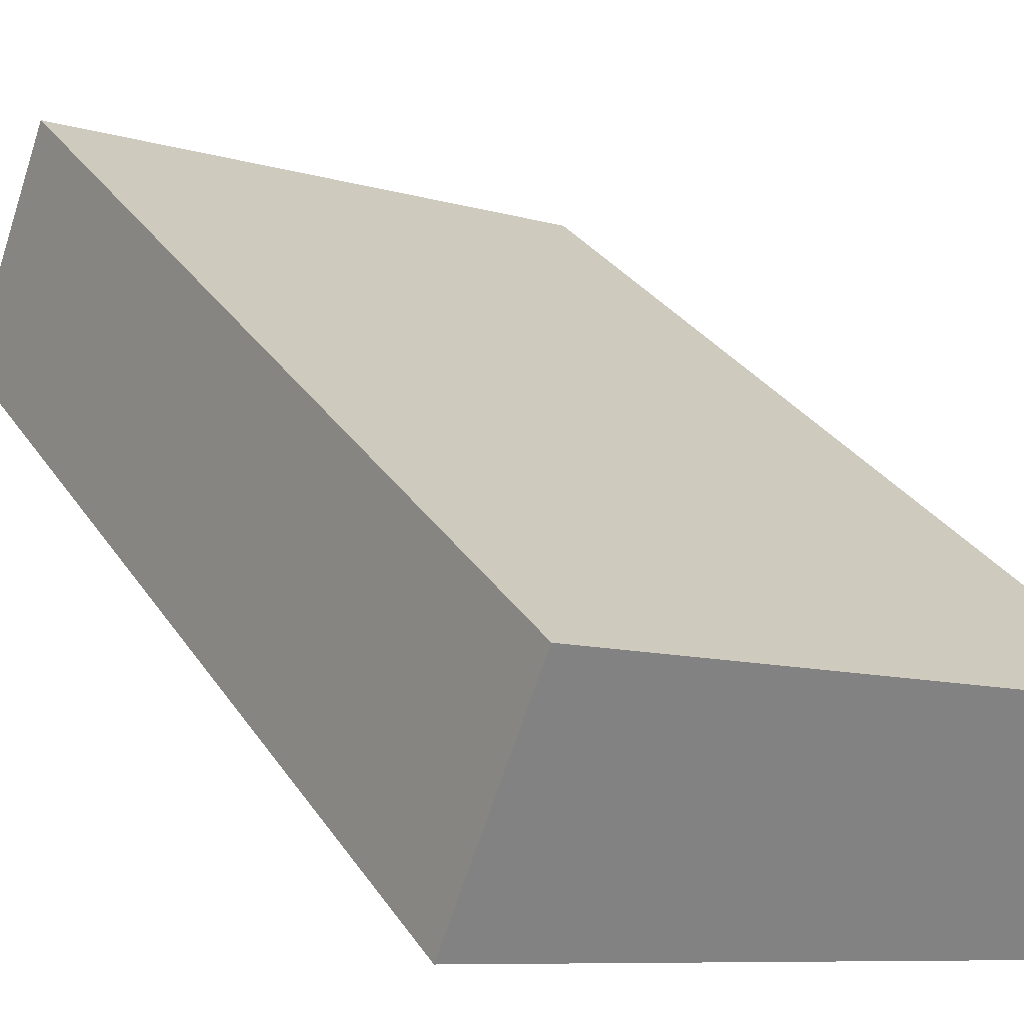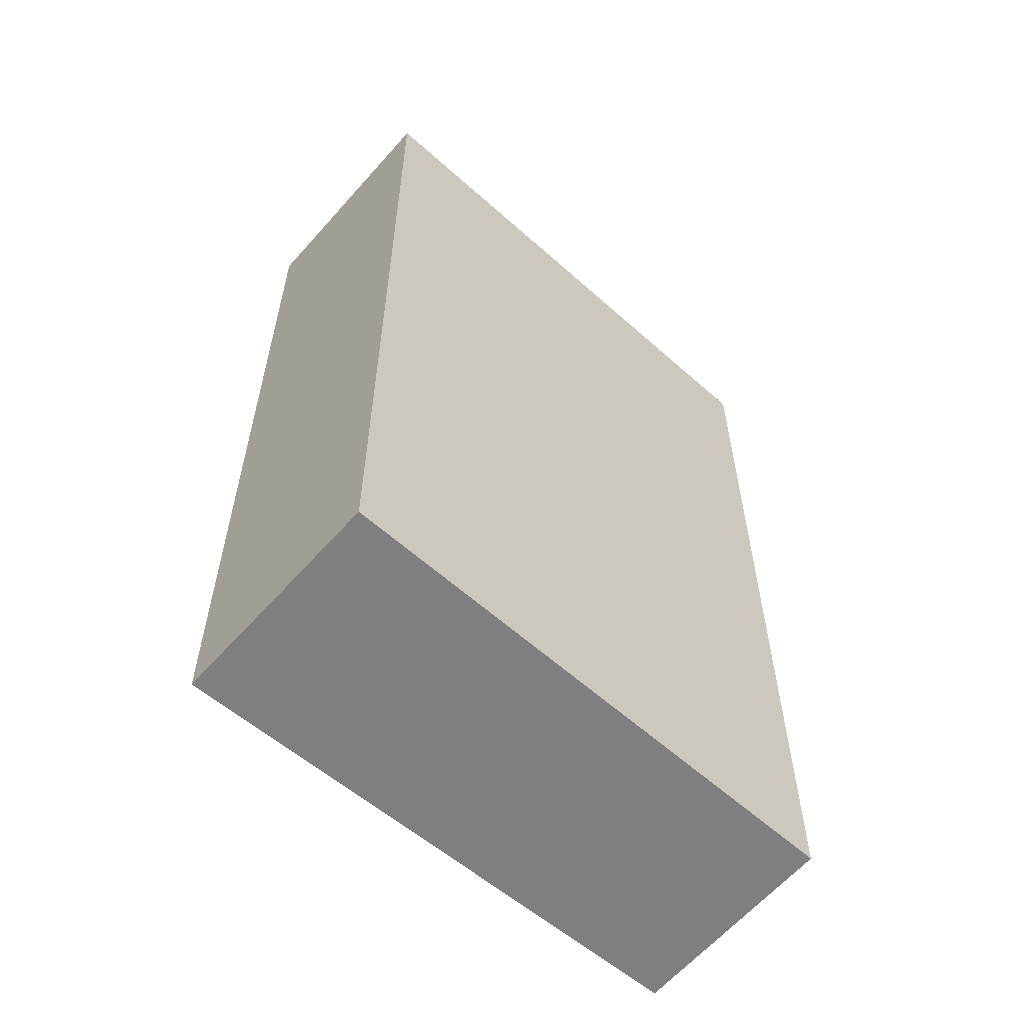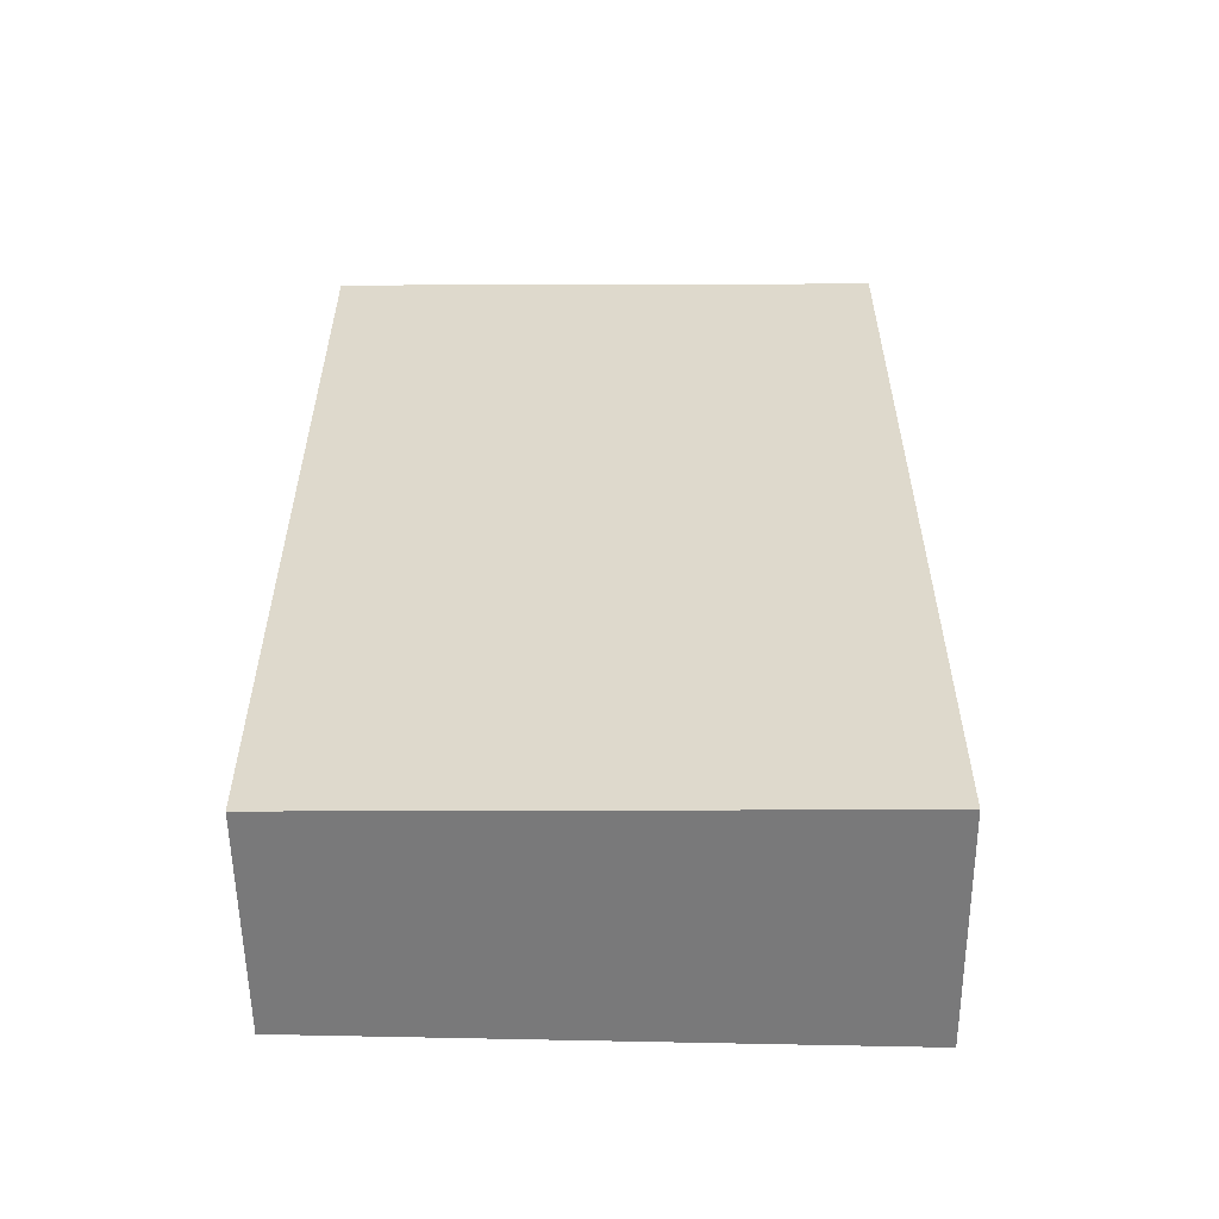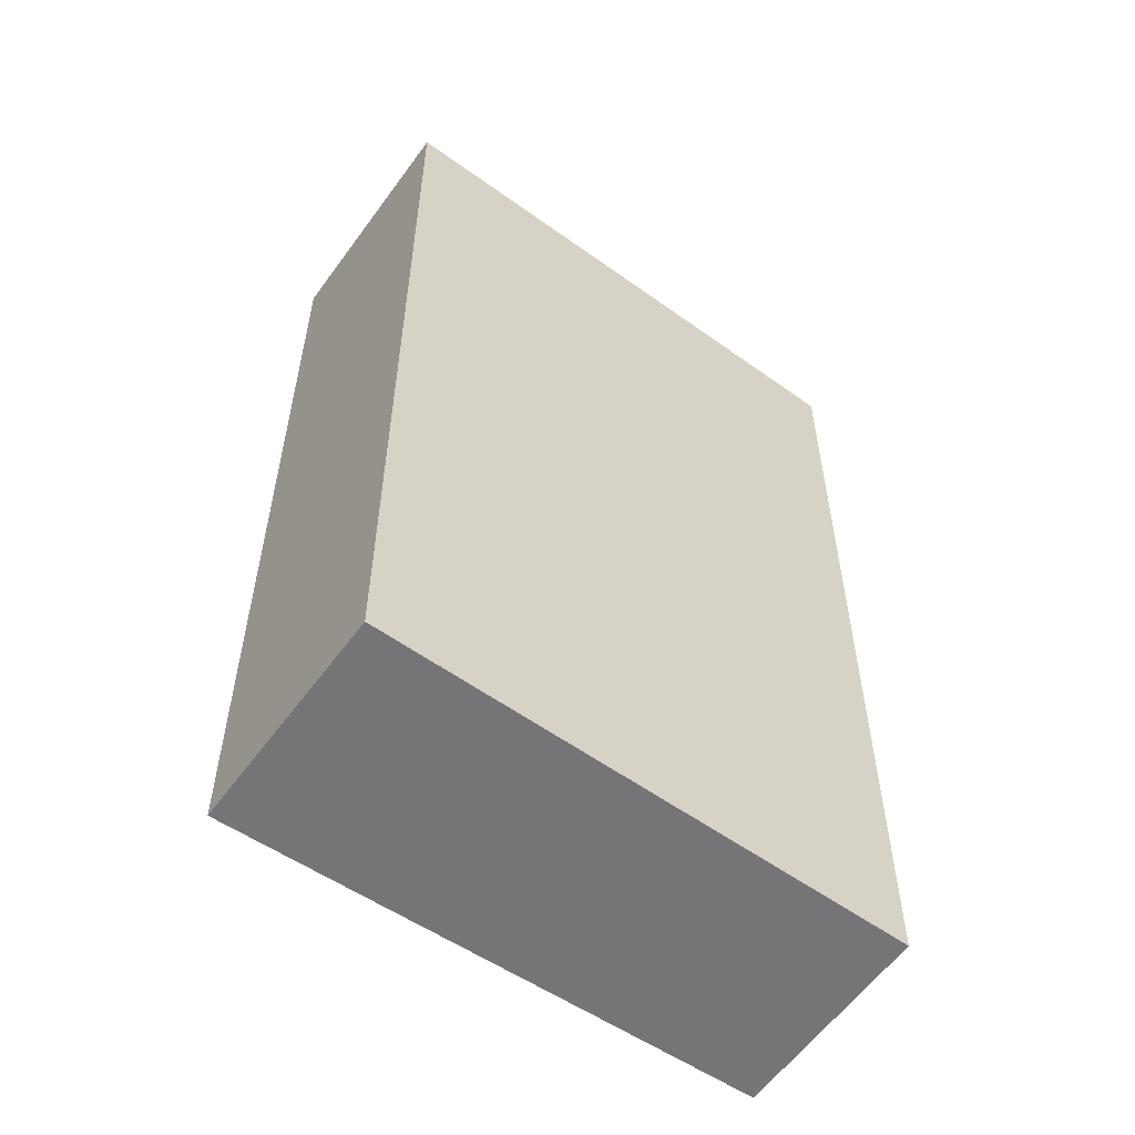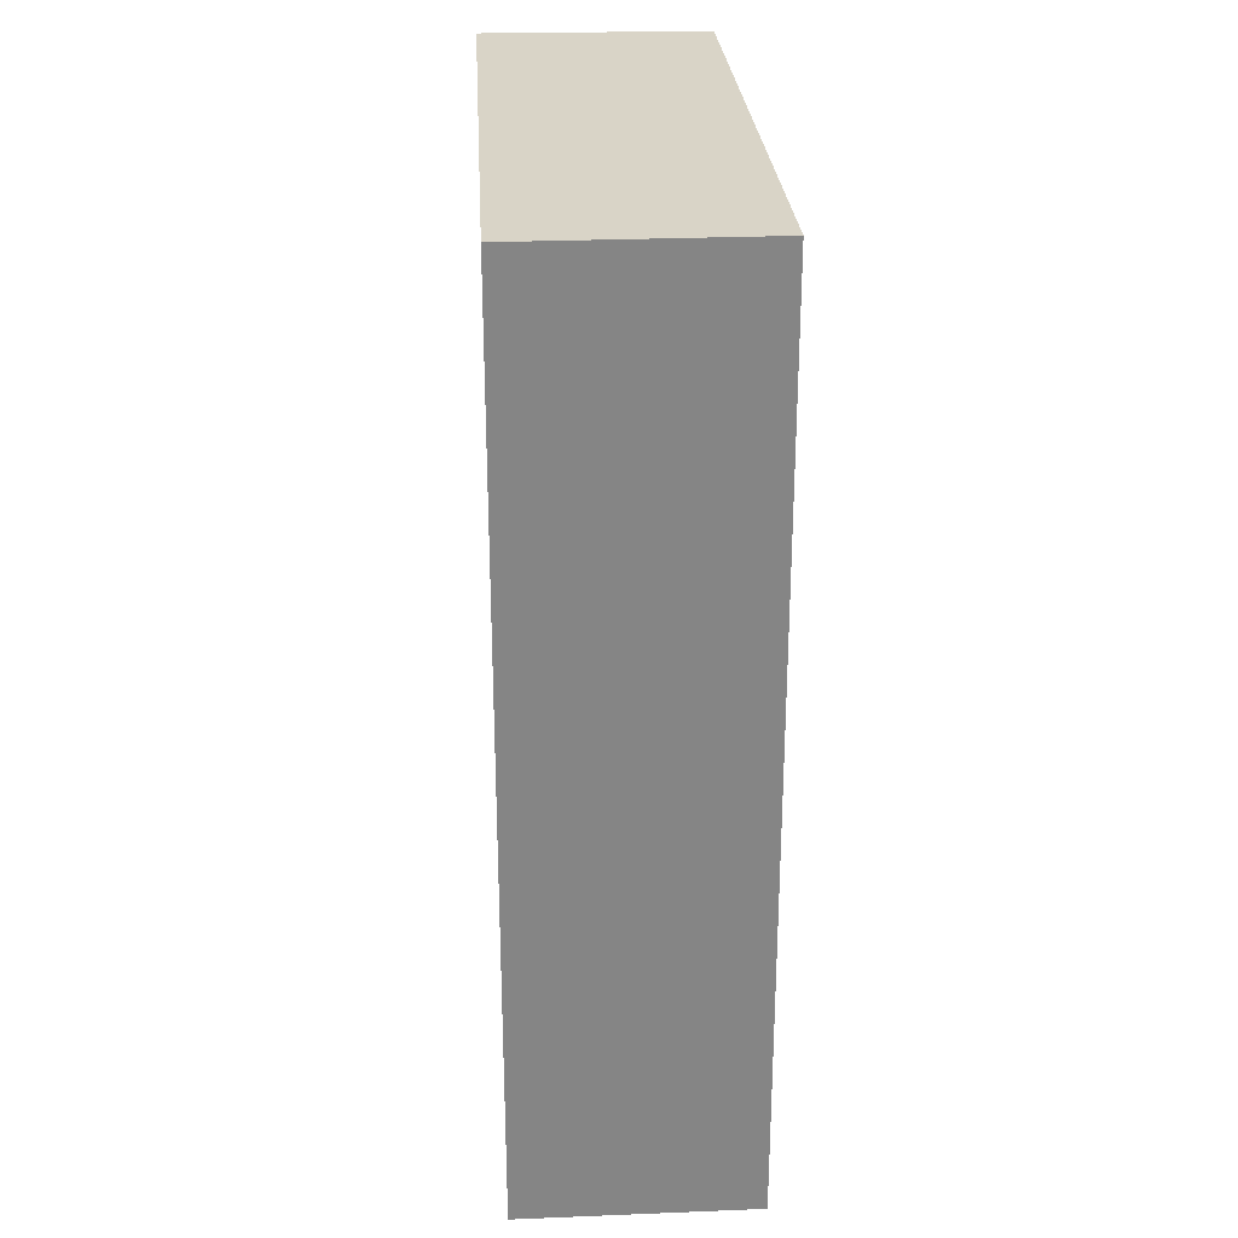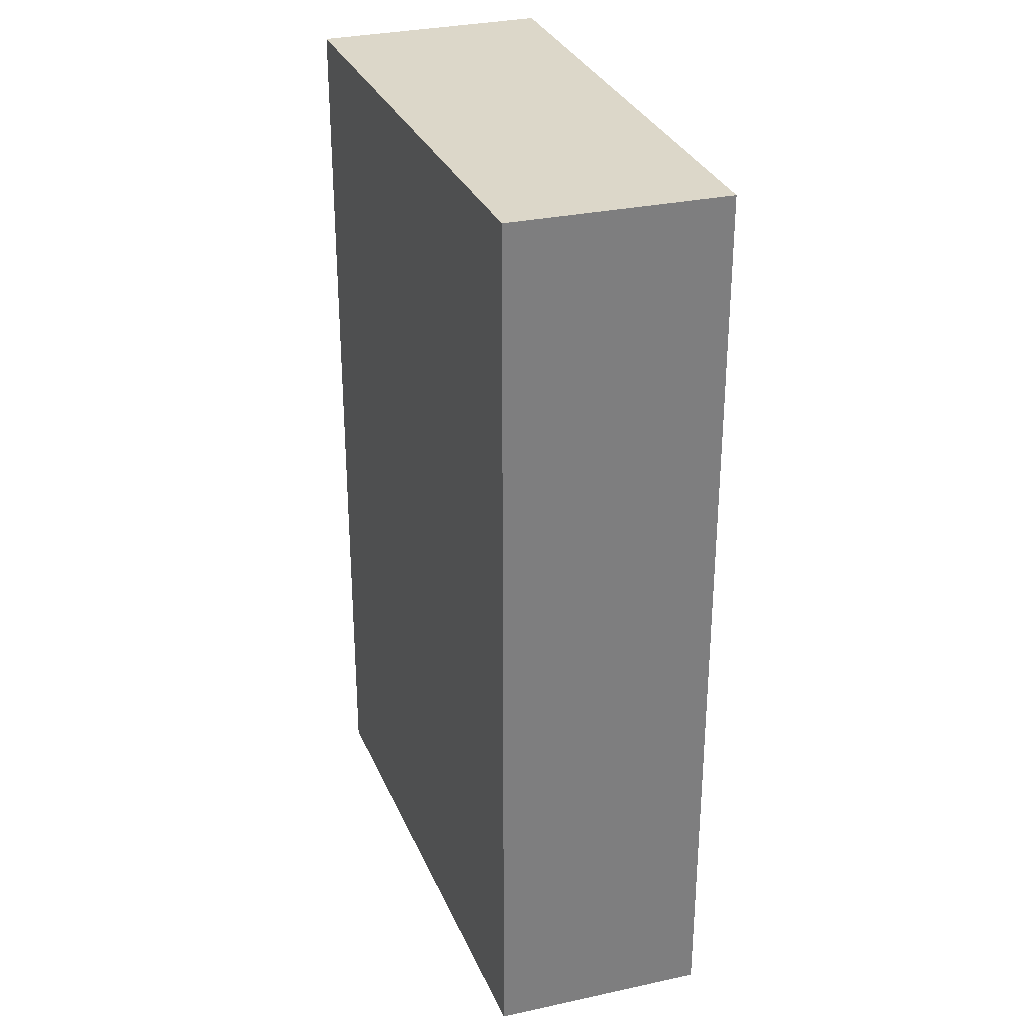
<metadata>
{"format":"obj","ext":"obj","renderer":"f3d","projection":"perspective","resolution":1024,"background":"white","views":[{"elev":30.5,"azim":-27.6,"up":"+Z"},{"elev":-59.8,"azim":-20.4,"up":"+Y"},{"elev":-57.8,"azim":-159.3,"up":"+Y"},{"elev":-56.6,"azim":-14.8,"up":"+Y"},{"elev":28.5,"azim":-72.7,"up":"+Y"},{"elev":30.3,"azim":91.9,"up":"+Y"}]}
</metadata>
<code>
v  0.528 5.872 1.393
v  3.322 5.872 -1.243
v  0 5.872 3.596e-16
v  3.782 5.872 0.068
v  3.322 7.611e-17 -1.243
v  0 0 0
v  0.528 -8.53e-17 1.393
v  3.782 -4.164e-18 0.068
g defaultobject
f 1 2 3
f 2 1 4
f 5 3 2
f 3 5 6
f 6 1 3
f 1 6 7
f 7 4 1
f 4 7 8
f 8 2 4
f 2 8 5
f 8 6 5
f 6 8 7

</code>
